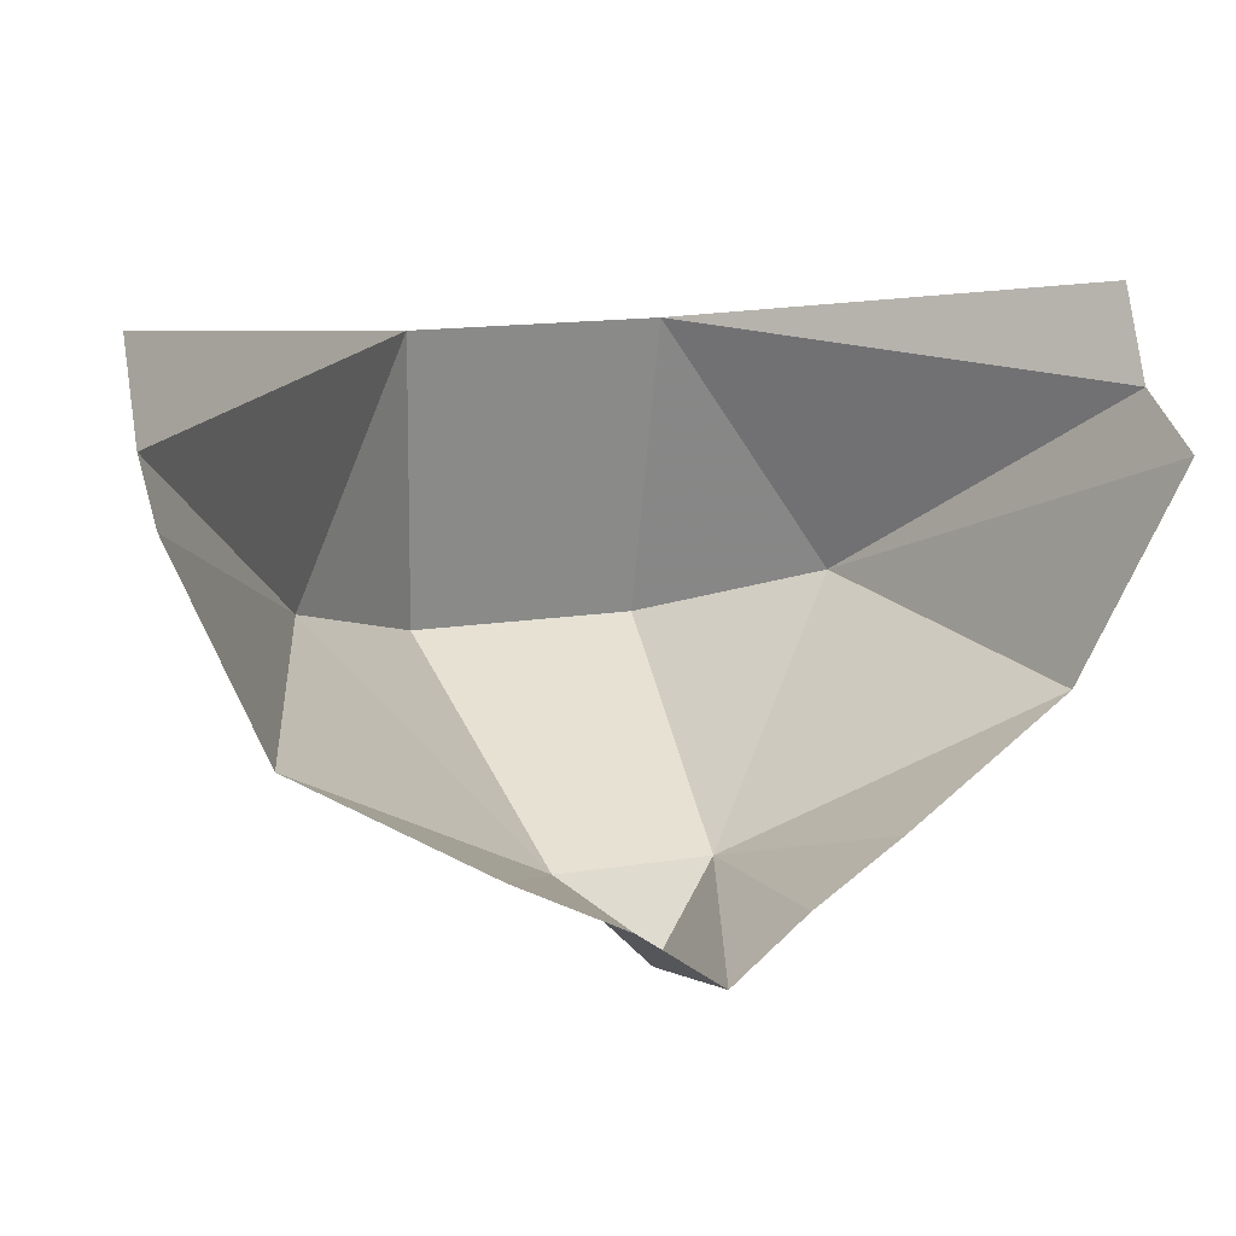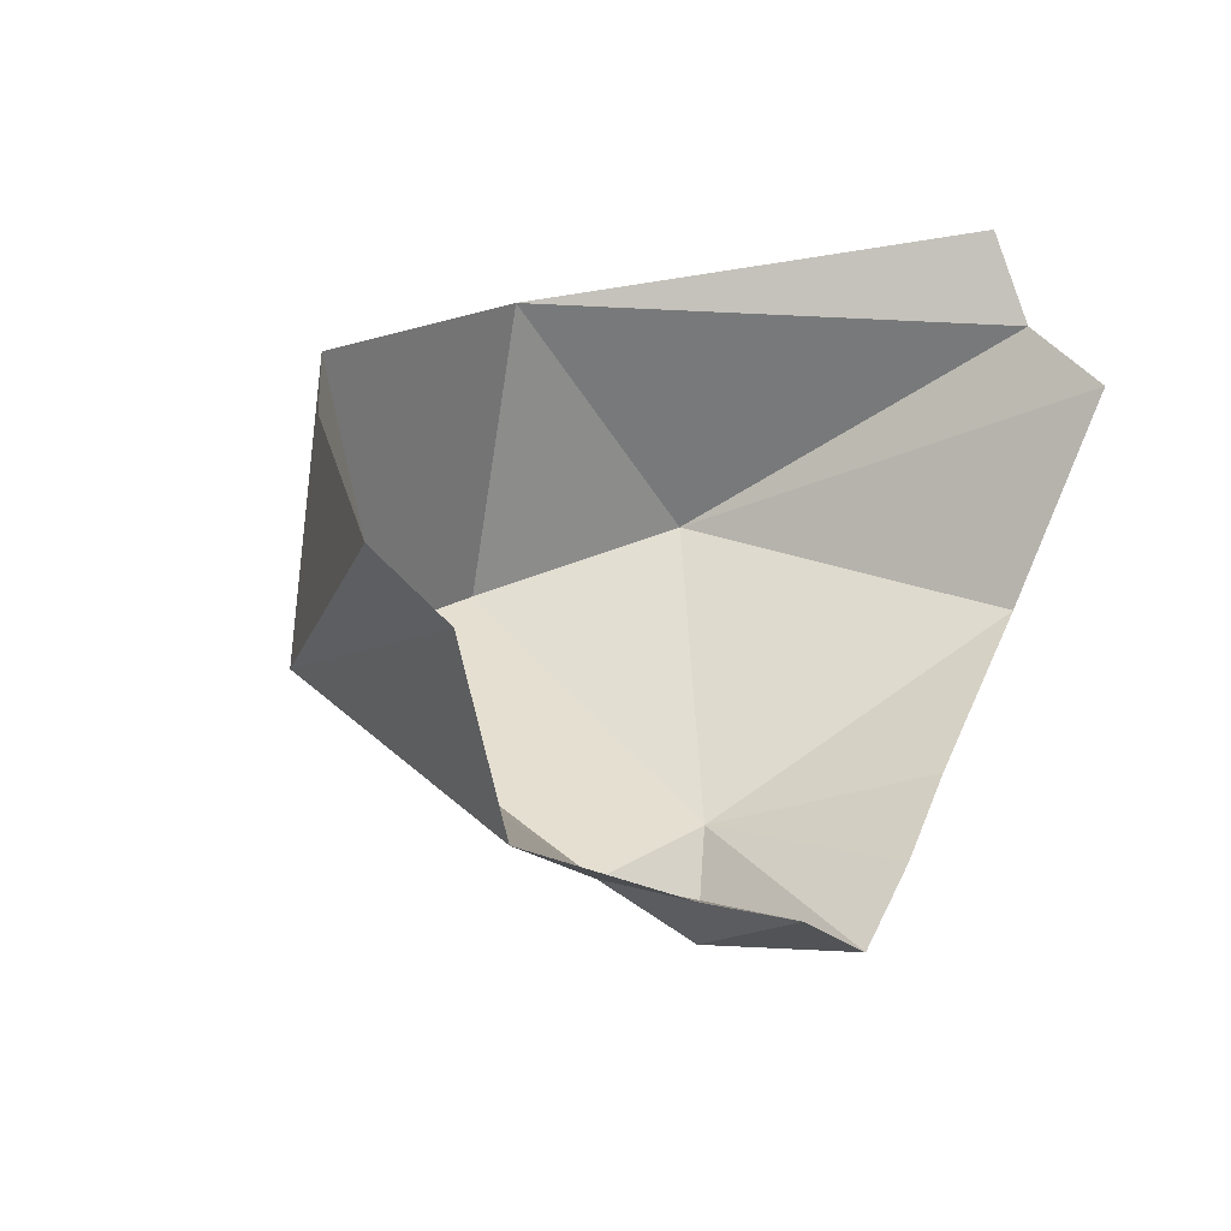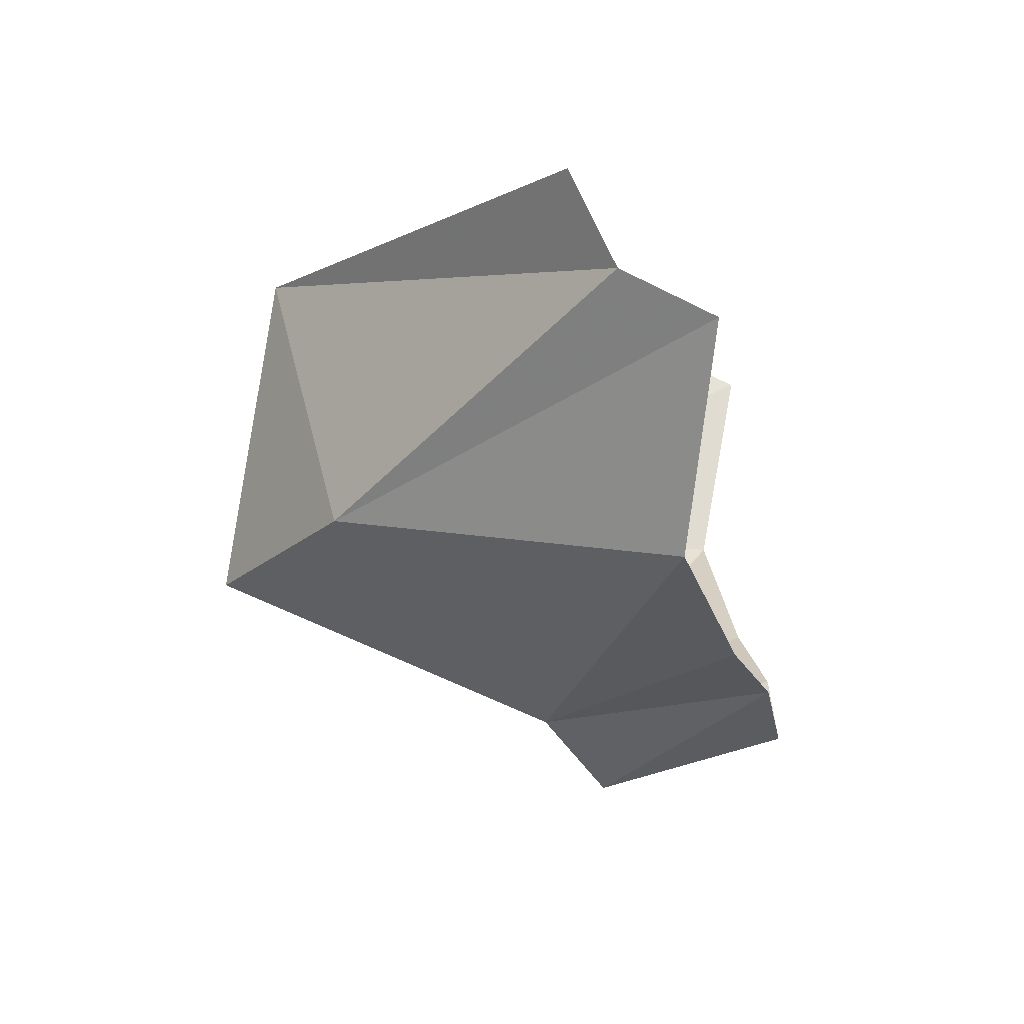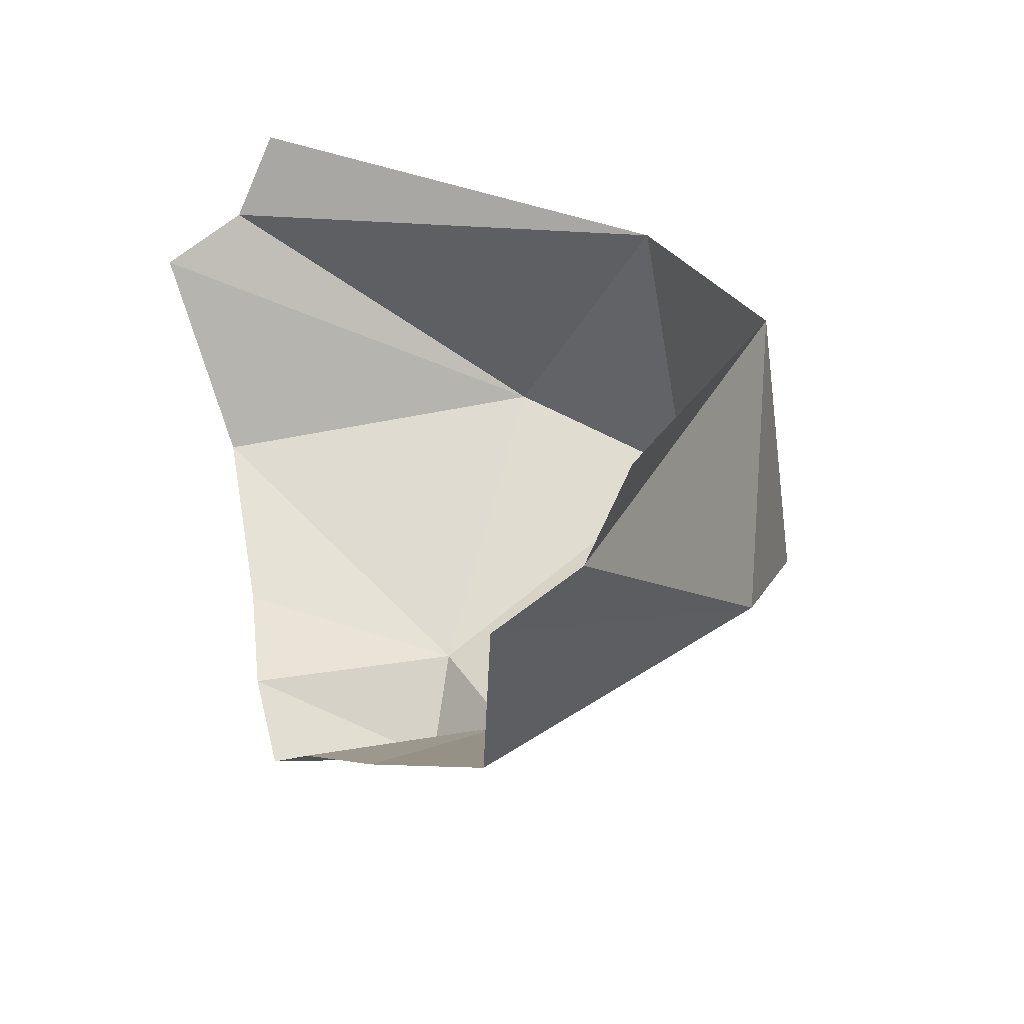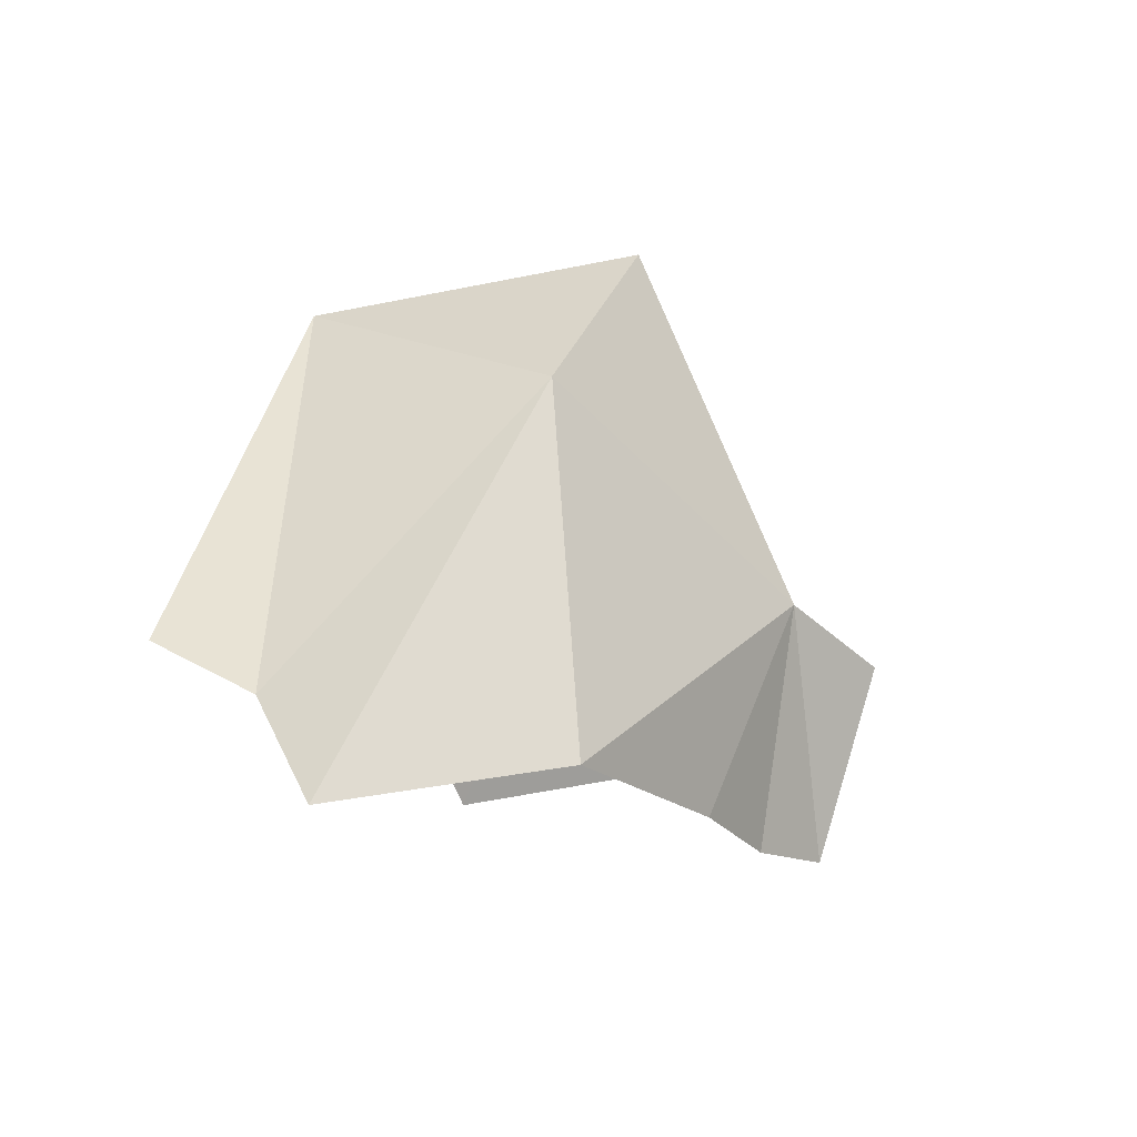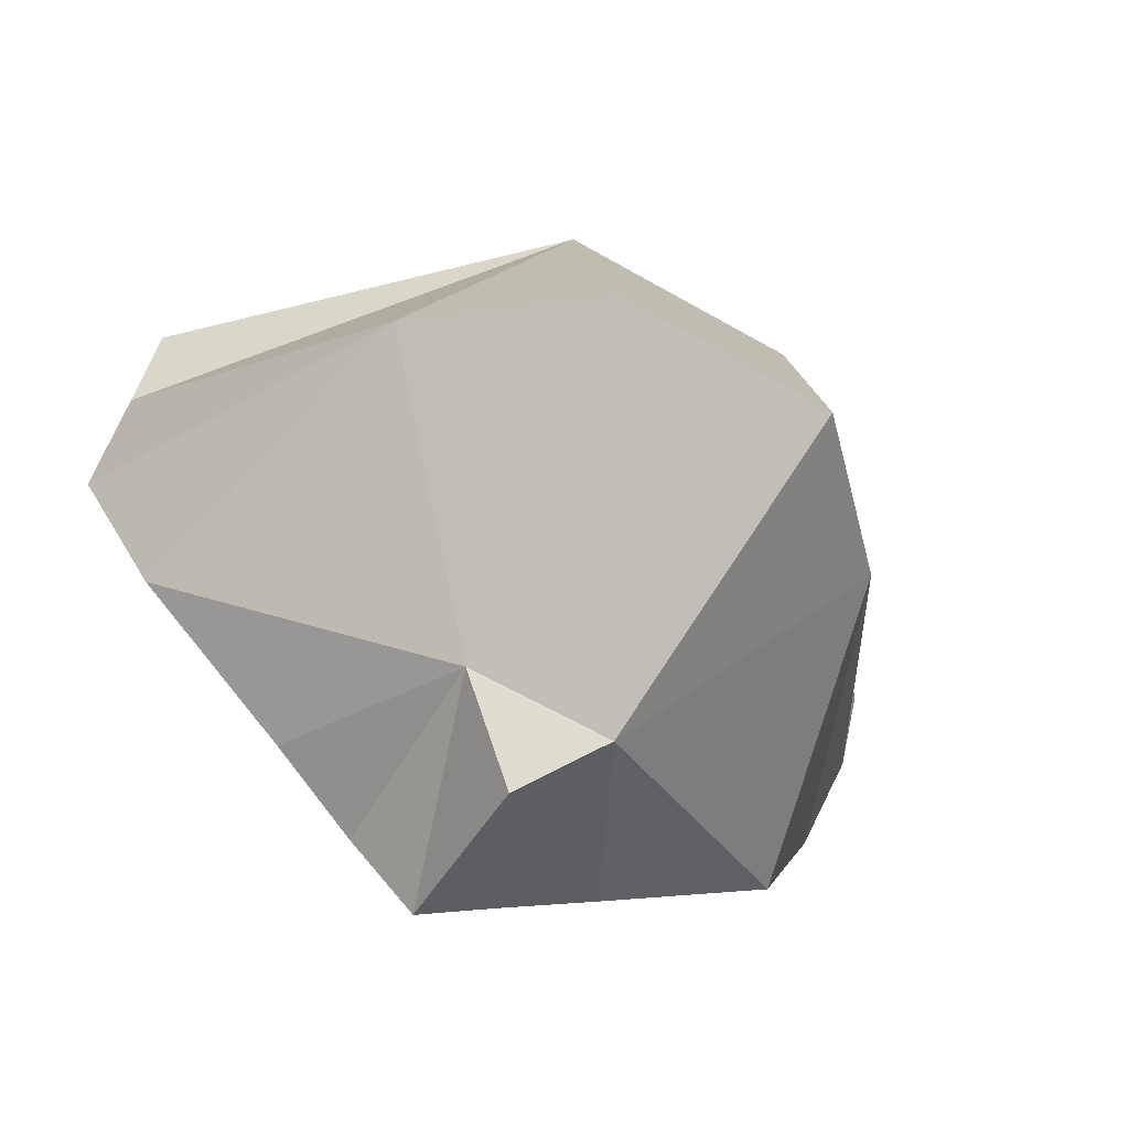
<metadata>
{"format":"obj","ext":"obj","renderer":"f3d","projection":"perspective","resolution":1024,"background":"white","views":[{"elev":15.4,"azim":-18.5,"up":"+Z"},{"elev":19.8,"azim":-49.1,"up":"+Z"},{"elev":-0.5,"azim":-83.5,"up":"+Z"},{"elev":29.7,"azim":64.4,"up":"+Z"},{"elev":-5.7,"azim":95.5,"up":"+Y"},{"elev":-65.4,"azim":150.4,"up":"+Z"}]}
</metadata>
<code>
o item/facemask/female/chat
v 7 7 -51
v 10 37 -38
v 24 24 -32
v 32 -7 -35
v 16 -11 -44
v 7 -14 -48
v 0 -15 -53
v 0 2 -58
v -7 7 -51
v -11 37 -38
v -12 32 -10
v 11 32 -10
v 40 -2 -12
v 40 -10 -16
v -24 24 -32
v -32 -7 -35
v -40 -10 -16
v -40 -2 -12
v -40 2 -4
v 40 2 -4
v -7 -14 -48
v -16 -11 -44
f 1 2 3
f 1 3 4
f 1 4 5
f 1 5 6
f 1 6 7
f 1 7 8
f 1 8 9
f 1 9 10
f 1 10 2
f 2 10 11
f 2 11 12
f 2 12 3
f 3 12 13
f 3 13 14
f 3 14 4
f 15 10 9
f 15 9 16
f 15 16 17
f 15 17 18
f 15 18 11
f 15 11 10
f 18 19 11
f 12 20 13
f 21 9 8
f 21 8 7
f 22 9 21
f 9 22 16

</code>
